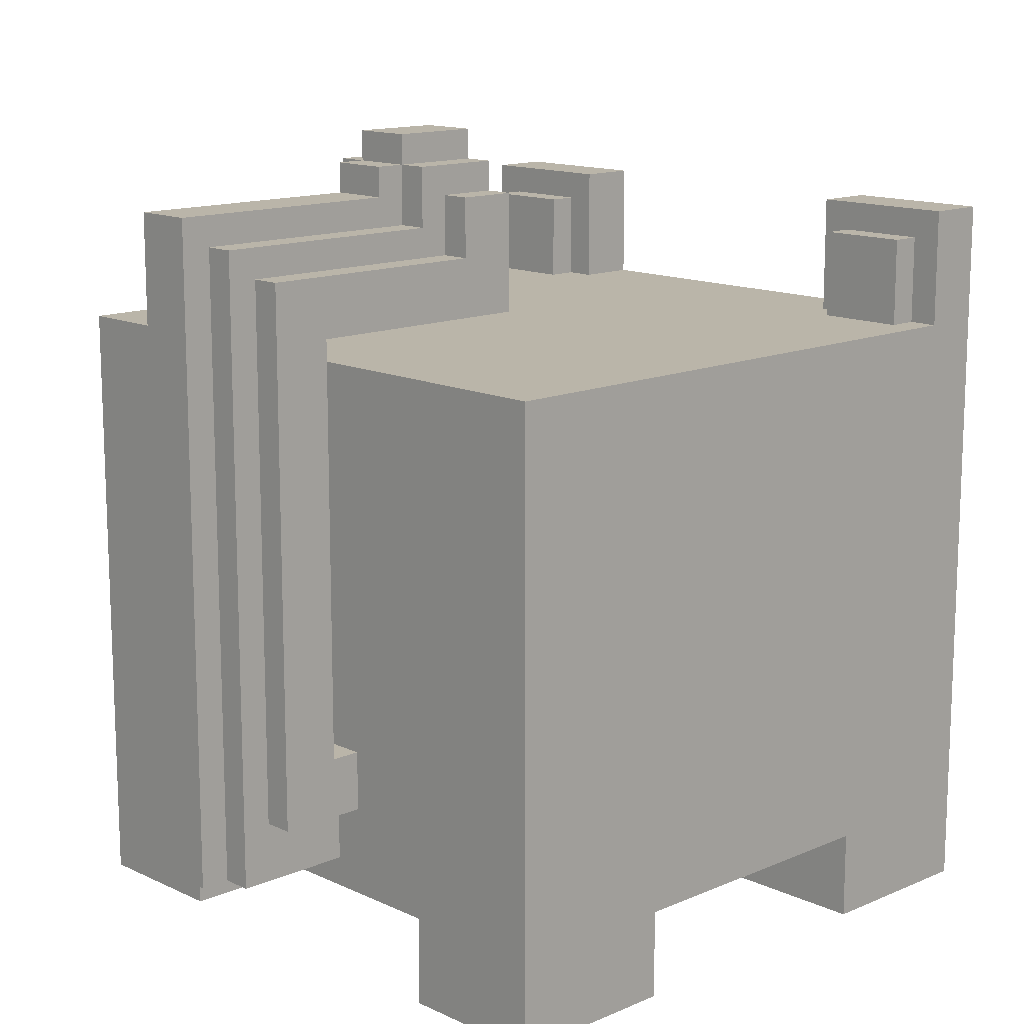
<metadata>
{"format":"obj","ext":"obj","renderer":"f3d","projection":"perspective","resolution":1024,"background":"white","views":[{"elev":13.7,"azim":46.2,"up":"+Y"}]}
</metadata>
<code>
o Wolf
v -1.1 -2.2 1
v -1.1 -2.2 0.4
v -1.1 -2.2 -0.6
v -1.1 -2.2 -1.2
v -1.1 -1.9 1
v -1.1 -1.9 0.4
v -1.1 -1.9 -0.6
v -1.1 -1.9 -1.2
v -1.1 -1.7 0.4
v -1.1 -1.7 -0.6
v -1.1 -1.3 1
v -1.1 -1.3 -0.9
v -1.1 -1.2 -0.9
v -1.1 -1.2 -1
v -1.1 -1.1 -1
v -1.1 -1.1 -1.1
v -1.1 -1 -1.1
v -1.1 -1 -1.2
v -1.1 -0.1 1
v -1.1 -0.1 -1
v -1.1 0.3 -1
v -1.1 0.3 -1.2
v -1 -0.1 -0.9
v -1 -0.1 -1
v -1 0.2 -0.9
v -1 0.2 -1
v -0.7 -0.1 -1.1
v -0.7 -0.1 -1.2
v -0.7 0.2 -1.1
v -0.7 0.2 -1.2
v -0.3 -1.6 1.3
v -0.3 -1.6 1
v -0.3 -1.4 1.1
v -0.3 -1.4 1
v -0.3 -1.4 -1.2
v -0.3 -1.4 -1.5
v -0.3 -1.1 -1.2
v -0.3 -1.1 -1.5
v -0.3 -1 -1
v -0.3 -1 -1.1
v -0.3 -1 -1.2
v -0.3 -1 -1.5
v -0.3 -0.5 -1
v -0.3 -0.5 -1.1
v -0.3 -0.5 -1.2
v -0.3 0 1.1
v -0.3 0 0.4
v -0.3 0 0.3
v -0.3 0.2 1.3
v -0.3 0.2 0.5
v -0.3 0.3 0.4
v -0.3 0.3 0.3
v -0.3 0.4 0.5
v -0.3 0.4 0.3
v -0.2 -1.8 1.4
v -0.2 -1.8 1
v -0.2 -1.6 1.3
v -0.2 -1.6 1
v -0.2 0.2 1.3
v -0.2 0.2 0.5
v -0.2 0.3 1.4
v -0.2 0.3 0.6
v -0.2 0.4 0.5
v -0.2 0.4 0.3
v -0.2 0.5 0.6
v -0.2 0.5 0.5
v -0.2 0.5 0.3
v -0.1 -1.8 1.5
v -0.1 -1.8 1.4
v -0.1 0.3 1.4
v -0.1 0.3 0.6
v -0.1 0.4 1.5
v -0.1 0.4 0.7
v -0.1 0.5 0.7
v -0.1 0.5 0.6
v -0.1 0.5 0.5
v -0.1 0.5 0.3
v -0.1 0.6 0.6
v -0.1 0.6 0.5
v -0.1 0.6 0.3
v 0.6 -2.2 1
v 0.6 -2.2 0.4
v 0.6 -2.2 -0.6
v 0.6 -2.2 -1.2
v 0.6 -1.9 1
v 0.6 -1.9 0.4
v 0.6 -1.9 -0.6
v 0.6 -1.9 -1.1
v 0.6 -1.9 -1.2
v 0.6 -0.1 -1
v 0.6 -0.1 -1.2
v 0.6 0.3 -1
v 0.6 0.3 -1.2
v 0.7 -0.1 -0.9
v 0.7 -0.1 -1
v 0.7 0.2 -0.9
v 0.7 0.2 -1
v 0.8 -1 -1
v 0.8 -1 -1.1
v 0.8 -1 -1.2
v 0.8 -0.5 -1
v 0.8 -0.5 -1.1
v 0.8 -0.5 -1.2
v 1 -0.1 -1.1
v 1 -0.1 -1.2
v 1 0.2 -1.1
v 1 0.2 -1.2
v -1 -0.1 -1.1
v -1 -0.1 -1.2
v -1 0.2 -1.1
v -1 0.2 -1.2
v -0.8 -1 -1
v -0.8 -1 -1.1
v -0.8 -1 -1.2
v -0.8 -0.5 -1
v -0.8 -0.5 -1.1
v -0.8 -0.5 -1.2
v -0.7 -0.1 -0.9
v -0.7 -0.1 -1
v -0.7 0.2 -0.9
v -0.7 0.2 -1
v -0.6 -2.2 1
v -0.6 -2.2 0.4
v -0.6 -2.2 -0.6
v -0.6 -2.2 -1.2
v -0.6 -1.9 1
v -0.6 -1.9 0.4
v -0.6 -1.9 -0.6
v -0.6 -1.9 -1.1
v -0.6 -1.9 -1.2
v -0.6 -0.1 -1
v -0.6 -0.1 -1.2
v -0.6 0.3 -1
v -0.6 0.3 -1.2
v 0.1 -1.8 1.5
v 0.1 -1.8 1.4
v 0.1 0.3 1.4
v 0.1 0.3 0.6
v 0.1 0.4 1.5
v 0.1 0.4 0.7
v 0.1 0.5 0.7
v 0.1 0.5 0.6
v 0.1 0.5 0.5
v 0.1 0.5 0.3
v 0.1 0.6 0.6
v 0.1 0.6 0.5
v 0.1 0.6 0.3
v 0.2 -1.8 1.4
v 0.2 -1.8 1
v 0.2 -1.6 1.3
v 0.2 -1.6 1
v 0.2 0.2 1.3
v 0.2 0.2 0.5
v 0.2 0.3 1.4
v 0.2 0.3 0.6
v 0.2 0.4 0.5
v 0.2 0.4 0.3
v 0.2 0.5 0.6
v 0.2 0.5 0.5
v 0.2 0.5 0.3
v 0.3 -1.6 1.3
v 0.3 -1.6 1
v 0.3 -1.4 1.1
v 0.3 -1.4 1
v 0.3 -1.4 -1.2
v 0.3 -1.4 -1.5
v 0.3 -1.1 -1.2
v 0.3 -1.1 -1.5
v 0.3 -1 -1
v 0.3 -1 -1.1
v 0.3 -1 -1.2
v 0.3 -1 -1.5
v 0.3 -0.5 -1
v 0.3 -0.5 -1.1
v 0.3 -0.5 -1.2
v 0.3 0 1.1
v 0.3 0 0.4
v 0.3 0 0.3
v 0.3 0.2 1.3
v 0.3 0.2 0.5
v 0.3 0.3 0.4
v 0.3 0.3 0.3
v 0.3 0.4 0.5
v 0.3 0.4 0.3
v 0.7 -0.1 -1.1
v 0.7 -0.1 -1.2
v 0.7 0.2 -1.1
v 0.7 0.2 -1.2
v 1 -0.1 -0.9
v 1 -0.1 -1
v 1 0.2 -0.9
v 1 0.2 -1
v 1.1 -2.2 1
v 1.1 -2.2 0.4
v 1.1 -2.2 -0.6
v 1.1 -2.2 -1.2
v 1.1 -1.9 1
v 1.1 -1.9 0.4
v 1.1 -1.9 -0.6
v 1.1 -1.9 -1.2
v 1.1 -1.7 0.4
v 1.1 -1.7 -0.6
v 1.1 -1.3 1
v 1.1 -1.3 -0.9
v 1.1 -1.2 -0.9
v 1.1 -1.2 -1
v 1.1 -1.1 -1
v 1.1 -1.1 -1.1
v 1.1 -1 -1.1
v 1.1 -1 -1.2
v 1.1 -0.1 1
v 1.1 -0.1 -1
v 1.1 0.3 -1
v 1.1 0.3 -1.2
v -0.1 -1.8 1.5
v -0.1 0.4 1.5
v 0.1 -1.8 1.5
v 0.1 0.4 1.5
v -0.2 -1.8 1.4
v -0.2 0.3 1.4
v -0.1 -1.8 1.4
v -0.1 0.3 1.4
v 0.1 -1.8 1.4
v 0.1 0.3 1.4
v 0.2 -1.8 1.4
v 0.2 0.3 1.4
v -0.3 -1.6 1.3
v -0.3 0.2 1.3
v -0.2 -1.6 1.3
v -0.2 0.2 1.3
v 0.2 -1.6 1.3
v 0.2 0.2 1.3
v 0.3 -1.6 1.3
v 0.3 0.2 1.3
v -1.1 -2.2 1
v -1.1 -1.9 1
v -1.1 -1.3 1
v -1.1 -0.1 1
v -0.6 -2.2 1
v -0.6 -1.9 1
v -0.6 -1.7 1
v -0.5 -1.7 1
v -0.5 -1.6 1
v -0.3 -1.6 1
v -0.3 -1.4 1
v -0.2 -1.8 1
v -0.2 -1.6 1
v 0.2 -1.8 1
v 0.2 -1.6 1
v 0.3 -1.6 1
v 0.3 -1.4 1
v 0.5 -1.7 1
v 0.5 -1.6 1
v 0.6 -2.2 1
v 0.6 -1.9 1
v 0.6 -1.7 1
v 1.1 -2.2 1
v 1.1 -1.9 1
v 1.1 -1.3 1
v 1.1 -0.1 1
v -0.1 0.4 0.7
v -0.1 0.5 0.7
v 0.1 0.4 0.7
v 0.1 0.5 0.7
v -0.2 0.3 0.6
v -0.2 0.5 0.6
v -0.1 0.3 0.6
v -0.1 0.5 0.6
v -0.1 0.6 0.6
v 0.1 0.3 0.6
v 0.1 0.5 0.6
v 0.1 0.6 0.6
v 0.2 0.3 0.6
v 0.2 0.5 0.6
v -0.3 0.2 0.5
v -0.3 0.4 0.5
v -0.2 0.2 0.5
v -0.2 0.4 0.5
v 0.2 0.2 0.5
v 0.2 0.4 0.5
v 0.3 0.2 0.5
v 0.3 0.4 0.5
v -1.1 -2.2 -0.6
v -1.1 -1.9 -0.6
v -0.6 -2.2 -0.6
v -0.6 -1.9 -0.6
v 0.6 -2.2 -0.6
v 0.6 -1.9 -0.6
v 1.1 -2.2 -0.6
v 1.1 -1.9 -0.6
v -1 -0.1 -0.9
v -1 0.2 -0.9
v -0.7 -0.1 -0.9
v -0.7 0.2 -0.9
v 0.7 -0.1 -0.9
v 0.7 0.2 -0.9
v 1 -0.1 -0.9
v 1 0.2 -0.9
v -1.1 -0.1 -1
v -1.1 0.3 -1
v -1 -0.1 -1
v -1 0.2 -1
v -0.7 -0.1 -1
v -0.7 0.2 -1
v -0.6 -0.1 -1
v -0.6 0.3 -1
v 0.6 -0.1 -1
v 0.6 0.3 -1
v 0.7 -0.1 -1
v 0.7 0.2 -1
v 1 -0.1 -1
v 1 0.2 -1
v 1.1 -0.1 -1
v 1.1 0.3 -1
v -0.3 -1.4 1.1
v -0.3 0 1.1
v 0.3 -1.4 1.1
v 0.3 0 1.1
v -1.1 -2.2 0.4
v -1.1 -1.9 0.4
v -0.6 -2.2 0.4
v -0.6 -1.9 0.4
v 0.6 -2.2 0.4
v 0.6 -1.9 0.4
v 1.1 -2.2 0.4
v 1.1 -1.9 0.4
v -0.3 0 0.3
v -0.3 0.3 0.3
v -0.3 0.4 0.3
v -0.2 0.4 0.3
v -0.2 0.5 0.3
v -0.1 0.5 0.3
v -0.1 0.6 0.3
v 0.1 0.5 0.3
v 0.1 0.6 0.3
v 0.2 0.4 0.3
v 0.2 0.5 0.3
v 0.3 0 0.3
v 0.3 0.3 0.3
v 0.3 0.4 0.3
v -0.8 -1 -1
v -0.8 -0.5 -1
v -0.7 -0.9 -1
v -0.7 -0.6 -1
v -0.4 -0.9 -1
v -0.4 -0.6 -1
v -0.3 -1 -1
v -0.3 -0.5 -1
v 0.3 -1 -1
v 0.3 -0.5 -1
v 0.4 -0.9 -1
v 0.4 -0.6 -1
v 0.7 -0.9 -1
v 0.7 -0.6 -1
v 0.8 -1 -1
v 0.8 -0.5 -1
v -1 -0.1 -1.1
v -1 0.2 -1.1
v -0.7 -0.1 -1.1
v -0.7 0.2 -1.1
v 0.7 -0.1 -1.1
v 0.7 0.2 -1.1
v 1 -0.1 -1.1
v 1 0.2 -1.1
v -1.1 -2.2 -1.2
v -1.1 -1.9 -1.2
v -1.1 -1 -1.2
v -1.1 0.3 -1.2
v -1 -1.1 -1.2
v -1 -1 -1.2
v -1 -0.1 -1.2
v -1 0.2 -1.2
v -0.9 -1.2 -1.2
v -0.9 -1.1 -1.2
v -0.8 -1.4 -1.2
v -0.8 -1.2 -1.2
v -0.8 -1 -1.2
v -0.8 -0.5 -1.2
v -0.7 -0.1 -1.2
v -0.7 0.2 -1.2
v -0.6 -2.2 -1.2
v -0.6 -1.9 -1.2
v -0.6 -0.1 -1.2
v -0.6 0.3 -1.2
v -0.5 -1.9 -1.2
v -0.5 -1.4 -1.2
v -0.3 -1.4 -1.2
v -0.3 -1.1 -1.2
v -0.3 -1 -1.2
v -0.3 -0.5 -1.2
v 0.3 -1.4 -1.2
v 0.3 -1.1 -1.2
v 0.3 -1 -1.2
v 0.3 -0.5 -1.2
v 0.5 -1.9 -1.2
v 0.5 -1.4 -1.2
v 0.6 -2.2 -1.2
v 0.6 -1.9 -1.2
v 0.6 -0.1 -1.2
v 0.6 0.3 -1.2
v 0.7 -0.1 -1.2
v 0.7 0.2 -1.2
v 0.8 -1.4 -1.2
v 0.8 -1.2 -1.2
v 0.8 -1 -1.2
v 0.8 -0.5 -1.2
v 0.9 -1.2 -1.2
v 0.9 -1.1 -1.2
v 1 -1.1 -1.2
v 1 -1 -1.2
v 1 -0.1 -1.2
v 1 0.2 -1.2
v 1.1 -2.2 -1.2
v 1.1 -1.9 -1.2
v 1.1 -1 -1.2
v 1.1 0.3 -1.2
v -0.3 -1.4 -1.5
v -0.3 -1.1 -1.5
v -0.3 -1 -1.5
v -0.1 -1.4 -1.5
v -0.1 -1.3 -1.5
v -0.1 -1.1 -1.5
v -0.1 -1 -1.5
v 0.1 -1.4 -1.5
v 0.1 -1.3 -1.5
v 0.1 -1.1 -1.5
v 0.1 -1 -1.5
v 0.3 -1.4 -1.5
v 0.3 -1.1 -1.5
v 0.3 -1 -1.5
v -1.1 -2.2 1
v -0.6 -2.2 1
v 0.6 -2.2 1
v 1.1 -2.2 1
v -1.1 -2.2 0.4
v -0.6 -2.2 0.4
v 0.6 -2.2 0.4
v 1.1 -2.2 0.4
v -1.1 -2.2 -0.6
v -0.6 -2.2 -0.6
v 0.6 -2.2 -0.6
v 1.1 -2.2 -0.6
v -1.1 -2.2 -1.2
v -0.6 -2.2 -1.2
v 0.6 -2.2 -1.2
v 1.1 -2.2 -1.2
v -0.6 -1.9 1
v 0.6 -1.9 1
v -1.1 -1.9 0.4
v -0.6 -1.9 0.4
v 0.6 -1.9 0.4
v 1.1 -1.9 0.4
v -1.1 -1.9 -0.6
v -0.6 -1.9 -0.6
v 0.6 -1.9 -0.6
v 1.1 -1.9 -0.6
v -0.6 -1.9 -1.1
v -0.5 -1.9 -1.1
v 0.5 -1.9 -1.1
v 0.6 -1.9 -1.1
v -0.6 -1.9 -1.2
v -0.5 -1.9 -1.2
v 0.5 -1.9 -1.2
v 0.6 -1.9 -1.2
v -0.1 -1.8 1.5
v 0.1 -1.8 1.5
v -0.2 -1.8 1.4
v -0.1 -1.8 1.4
v 0.1 -1.8 1.4
v 0.2 -1.8 1.4
v -0.2 -1.8 1
v 0.2 -1.8 1
v -0.3 -1.6 1.3
v -0.2 -1.6 1.3
v 0.2 -1.6 1.3
v 0.3 -1.6 1.3
v -0.3 -1.6 1
v -0.2 -1.6 1
v 0.2 -1.6 1
v 0.3 -1.6 1
v -0.3 -1.4 -1.2
v 0.3 -1.4 -1.2
v -0.1 -1.4 -1.4
v 0.1 -1.4 -1.4
v -0.3 -1.4 -1.5
v -0.1 -1.4 -1.5
v 0.1 -1.4 -1.5
v 0.3 -1.4 -1.5
v -0.8 -0.5 -1
v -0.3 -0.5 -1
v 0.3 -0.5 -1
v 0.8 -0.5 -1
v -0.8 -0.5 -1.1
v -0.3 -0.5 -1.1
v 0.3 -0.5 -1.1
v 0.8 -0.5 -1.1
v -0.8 -0.5 -1.2
v -0.3 -0.5 -1.2
v 0.3 -0.5 -1.2
v 0.8 -0.5 -1.2
v -0.3 0 1.1
v 0.3 0 1.1
v -0.3 0 0.4
v 0.3 0 0.4
v -0.3 0 0.3
v 0.3 0 0.3
v -1 0.2 -1.1
v -0.7 0.2 -1.1
v 0.7 0.2 -1.1
v 1 0.2 -1.1
v -1 0.2 -1.2
v -0.7 0.2 -1.2
v 0.7 0.2 -1.2
v 1 0.2 -1.2
v -0.3 -1.4 1.1
v 0.3 -1.4 1.1
v -0.3 -1.4 1
v 0.3 -1.4 1
v -0.8 -1 -1
v -0.3 -1 -1
v 0.3 -1 -1
v 0.8 -1 -1
v -0.8 -1 -1.1
v -0.3 -1 -1.1
v 0.3 -1 -1.1
v 0.8 -1 -1.1
v -0.8 -1 -1.2
v -0.3 -1 -1.2
v 0.3 -1 -1.2
v 0.8 -1 -1.2
v -0.1 -1 -1.3
v 0.1 -1 -1.3
v -0.3 -1 -1.5
v -0.1 -1 -1.5
v 0.1 -1 -1.5
v 0.3 -1 -1.5
v -1.1 -0.1 1
v 1.1 -0.1 1
v -1 -0.1 -0.9
v -0.7 -0.1 -0.9
v 0.7 -0.1 -0.9
v 1 -0.1 -0.9
v -1.1 -0.1 -1
v -1 -0.1 -1
v -0.7 -0.1 -1
v -0.6 -0.1 -1
v 0.6 -0.1 -1
v 0.7 -0.1 -1
v 1 -0.1 -1
v 1.1 -0.1 -1
v -1 -0.1 -1.1
v -0.7 -0.1 -1.1
v 0.7 -0.1 -1.1
v 1 -0.1 -1.1
v -1 -0.1 -1.2
v -0.7 -0.1 -1.2
v -0.6 -0.1 -1.2
v 0.6 -0.1 -1.2
v 0.7 -0.1 -1.2
v 1 -0.1 -1.2
v -0.3 0.2 1.3
v -0.2 0.2 1.3
v 0.2 0.2 1.3
v 0.3 0.2 1.3
v -0.3 0.2 0.5
v -0.2 0.2 0.5
v 0.2 0.2 0.5
v 0.3 0.2 0.5
v -1 0.2 -0.9
v -0.7 0.2 -0.9
v 0.7 0.2 -0.9
v 1 0.2 -0.9
v -1 0.2 -1
v -0.7 0.2 -1
v 0.7 0.2 -1
v 1 0.2 -1
v -0.2 0.3 1.4
v -0.1 0.3 1.4
v 0.1 0.3 1.4
v 0.2 0.3 1.4
v -0.2 0.3 0.6
v -0.1 0.3 0.6
v 0.1 0.3 0.6
v 0.2 0.3 0.6
v -1.1 0.3 -1
v -0.6 0.3 -1
v 0.6 0.3 -1
v 1.1 0.3 -1
v -1.1 0.3 -1.2
v -0.6 0.3 -1.2
v 0.6 0.3 -1.2
v 1.1 0.3 -1.2
v -0.1 0.4 1.5
v 0.1 0.4 1.5
v -0.1 0.4 0.7
v 0.1 0.4 0.7
v -0.3 0.4 0.5
v -0.2 0.4 0.5
v 0.2 0.4 0.5
v 0.3 0.4 0.5
v -0.3 0.4 0.3
v -0.2 0.4 0.3
v 0.2 0.4 0.3
v 0.3 0.4 0.3
v -0.1 0.5 0.7
v 0.1 0.5 0.7
v -0.2 0.5 0.6
v -0.1 0.5 0.6
v 0.1 0.5 0.6
v 0.2 0.5 0.6
v -0.2 0.5 0.5
v -0.1 0.5 0.5
v 0.1 0.5 0.5
v 0.2 0.5 0.5
v -0.2 0.5 0.3
v -0.1 0.5 0.3
v 0.1 0.5 0.3
v 0.2 0.5 0.3
v -0.1 0.6 0.6
v 0.1 0.6 0.6
v -0.1 0.6 0.5
v 0.1 0.6 0.5
v -0.1 0.6 0.3
v 0.1 0.6 0.3
f 5 2 1
f 6 2 5
f 7 4 3
f 8 4 7
f 9 6 5
f 9 7 6
f 10 8 7
f 10 7 9
f 11 9 5
f 11 10 9
f 12 8 10
f 12 10 11
f 13 12 11
f 13 8 12
f 14 8 13
f 15 14 13
f 15 8 14
f 16 8 15
f 17 16 15
f 17 8 16
f 18 8 17
f 19 13 11
f 19 15 13
f 19 18 17
f 19 17 15
f 20 18 19
f 21 18 20
f 22 18 21
f 25 24 23
f 26 24 25
f 29 28 27
f 30 28 29
f 33 32 31
f 34 32 33
f 37 36 35
f 38 36 37
f 41 38 37
f 42 38 41
f 43 40 39
f 44 41 40
f 44 40 43
f 45 41 44
f 46 33 31
f 49 46 31
f 49 47 46
f 50 47 49
f 51 48 47
f 51 47 50
f 52 48 51
f 53 51 50
f 53 52 51
f 54 52 53
f 57 56 55
f 58 56 57
f 59 57 55
f 61 59 55
f 61 60 59
f 62 60 61
f 63 60 62
f 65 63 62
f 66 64 63
f 66 63 65
f 67 64 66
f 70 69 68
f 72 70 68
f 72 71 70
f 73 71 72
f 74 71 73
f 75 71 74
f 78 76 75
f 79 77 76
f 79 76 78
f 80 77 79
f 85 82 81
f 86 82 85
f 87 84 83
f 88 84 87
f 89 84 88
f 92 91 90
f 93 91 92
f 96 95 94
f 97 95 96
f 101 99 98
f 102 100 99
f 102 99 101
f 103 100 102
f 106 105 104
f 107 105 106
f 108 109 110
f 110 109 111
f 112 113 115
f 113 114 116
f 115 113 116
f 116 114 117
f 118 119 120
f 120 119 121
f 122 123 126
f 126 123 127
f 124 125 128
f 128 125 129
f 129 125 130
f 131 132 133
f 133 132 134
f 135 136 137
f 135 137 139
f 137 138 139
f 139 138 140
f 140 138 141
f 141 138 142
f 142 143 145
f 143 144 146
f 145 143 146
f 146 144 147
f 148 149 150
f 150 149 151
f 148 150 152
f 148 152 154
f 152 153 154
f 154 153 155
f 155 153 156
f 155 156 158
f 156 157 159
f 158 156 159
f 159 157 160
f 161 162 163
f 163 162 164
f 165 166 167
f 167 166 168
f 167 168 171
f 171 168 172
f 169 170 173
f 170 171 174
f 173 170 174
f 174 171 175
f 161 163 176
f 161 176 179
f 176 177 179
f 179 177 180
f 177 178 181
f 180 177 181
f 181 178 182
f 180 181 183
f 181 182 183
f 183 182 184
f 185 186 187
f 187 186 188
f 189 190 191
f 191 190 192
f 193 194 197
f 197 194 198
f 195 196 199
f 199 196 200
f 197 198 201
f 198 199 201
f 199 200 202
f 201 199 202
f 197 201 203
f 201 202 203
f 202 200 204
f 203 202 204
f 203 204 205
f 204 200 205
f 205 200 206
f 205 206 207
f 206 200 207
f 207 200 208
f 207 208 209
f 208 200 209
f 209 200 210
f 203 205 211
f 205 207 211
f 209 210 211
f 207 209 211
f 211 210 212
f 212 210 213
f 213 210 214
f 217 216 215
f 218 216 217
f 221 220 219
f 222 220 221
f 225 224 223
f 226 224 225
f 229 228 227
f 230 228 229
f 233 232 231
f 234 232 233
f 239 236 235
f 240 237 236
f 240 236 239
f 241 237 240
f 242 237 241
f 242 241 240
f 243 237 242
f 244 243 242
f 244 237 243
f 245 237 244
f 246 242 240
f 246 244 242
f 247 244 246
f 248 246 240
f 250 249 248
f 251 237 245
f 252 250 248
f 253 251 250
f 253 250 252
f 255 252 248
f 255 248 240
f 256 253 252
f 256 252 255
f 257 255 254
f 258 256 255
f 258 255 257
f 259 238 237
f 259 256 258
f 259 251 253
f 259 253 256
f 259 237 251
f 260 238 259
f 263 262 261
f 264 262 263
f 267 266 265
f 268 266 267
f 271 269 268
f 272 269 271
f 273 271 270
f 274 271 273
f 277 276 275
f 278 276 277
f 281 280 279
f 282 280 281
f 285 284 283
f 286 284 285
f 289 288 287
f 290 288 289
f 293 292 291
f 294 292 293
f 297 296 295
f 298 296 297
f 301 300 299
f 302 300 301
f 304 300 302
f 305 304 303
f 306 300 304
f 306 304 305
f 309 308 307
f 310 308 309
f 312 308 310
f 313 312 311
f 314 308 312
f 314 312 313
f 315 316 317
f 317 316 318
f 319 320 321
f 321 320 322
f 323 324 325
f 325 324 326
f 328 329 330
f 330 331 332
f 330 332 334
f 332 333 334
f 334 333 335
f 328 330 336
f 330 334 336
f 336 334 337
f 327 328 338
f 328 336 339
f 338 328 339
f 339 336 340
f 341 342 343
f 343 342 344
f 341 343 345
f 343 344 345
f 344 342 346
f 345 344 346
f 341 345 347
f 345 346 347
f 346 342 348
f 347 346 348
f 349 350 351
f 351 350 352
f 349 351 353
f 351 352 353
f 352 350 354
f 353 352 354
f 349 353 355
f 353 354 355
f 354 350 356
f 355 354 356
f 357 358 359
f 359 358 360
f 361 362 363
f 363 362 364
f 366 367 369
f 367 368 370
f 369 367 370
f 370 368 371
f 371 368 372
f 366 369 373
f 369 370 374
f 373 369 374
f 370 371 374
f 366 373 375
f 373 374 376
f 375 373 376
f 374 371 377
f 376 374 377
f 377 371 378
f 378 371 379
f 372 368 380
f 365 366 381
f 366 375 382
f 381 366 382
f 379 380 383
f 378 379 383
f 380 368 384
f 383 380 384
f 382 375 385
f 375 376 386
f 385 375 386
f 376 377 386
f 385 386 387
f 386 377 387
f 387 377 388
f 388 377 389
f 378 383 390
f 385 387 391
f 389 390 393
f 390 383 394
f 393 390 394
f 391 392 395
f 392 393 395
f 385 391 395
f 395 393 396
f 395 396 398
f 394 383 399
f 394 399 401
f 399 400 401
f 401 400 402
f 396 393 403
f 398 396 403
f 403 393 404
f 404 393 405
f 394 401 406
f 404 405 407
f 405 406 407
f 403 404 407
f 407 406 408
f 407 408 409
f 408 406 409
f 409 406 410
f 406 401 411
f 410 406 411
f 402 400 412
f 397 398 413
f 409 410 414
f 413 398 414
f 398 403 414
f 403 407 414
f 407 409 414
f 411 412 415
f 414 410 415
f 410 411 415
f 412 400 416
f 415 412 416
f 417 418 420
f 420 418 421
f 418 419 422
f 421 418 422
f 422 419 423
f 420 421 424
f 421 422 425
f 424 421 425
f 422 423 426
f 425 422 426
f 426 423 427
f 424 425 428
f 425 426 428
f 426 427 429
f 428 426 429
f 429 427 430
f 435 432 431
f 436 432 435
f 437 434 433
f 438 434 437
f 443 440 439
f 444 440 443
f 445 442 441
f 446 442 445
f 450 448 447
f 451 448 450
f 453 450 449
f 453 452 451
f 453 451 450
f 454 452 453
f 455 452 454
f 456 452 455
f 457 455 454
f 458 455 457
f 459 455 458
f 460 455 459
f 461 458 457
f 462 459 458
f 462 458 461
f 463 460 459
f 463 459 462
f 464 460 463
f 468 466 465
f 469 466 468
f 471 468 467
f 471 470 469
f 471 469 468
f 472 470 471
f 477 474 473
f 478 474 477
f 479 476 475
f 480 476 479
f 483 482 481
f 484 482 483
f 485 483 481
f 486 484 483
f 486 483 485
f 487 482 484
f 487 484 486
f 488 482 487
f 493 490 489
f 494 490 493
f 495 492 491
f 496 492 495
f 497 494 493
f 498 494 497
f 499 496 495
f 500 496 499
f 503 502 501
f 504 502 503
f 505 504 503
f 506 504 505
f 511 508 507
f 512 508 511
f 513 510 509
f 514 510 513
f 515 516 517
f 517 516 518
f 519 520 523
f 523 520 524
f 521 522 525
f 525 522 526
f 523 524 527
f 527 524 528
f 525 526 529
f 529 526 530
f 528 529 531
f 531 529 532
f 528 531 533
f 531 532 534
f 533 531 534
f 532 529 535
f 534 532 535
f 535 529 536
f 537 538 539
f 539 538 540
f 540 538 541
f 541 538 542
f 537 539 543
f 543 539 544
f 540 541 545
f 545 541 546
f 546 541 547
f 547 541 548
f 542 538 549
f 549 538 550
f 551 552 555
f 555 552 556
f 546 547 557
f 557 547 558
f 553 554 559
f 559 554 560
f 561 562 565
f 565 562 566
f 563 564 567
f 567 564 568
f 569 570 573
f 573 570 574
f 571 572 575
f 575 572 576
f 577 578 581
f 581 578 582
f 579 580 583
f 583 580 584
f 585 586 589
f 589 586 590
f 587 588 591
f 591 588 592
f 593 594 595
f 595 594 596
f 597 598 601
f 601 598 602
f 599 600 603
f 603 600 604
f 605 606 608
f 608 606 609
f 607 608 611
f 611 608 612
f 609 610 613
f 613 610 614
f 611 612 615
f 615 612 616
f 613 614 617
f 617 614 618
f 619 620 621
f 621 620 622
f 621 622 623
f 623 622 624

</code>
